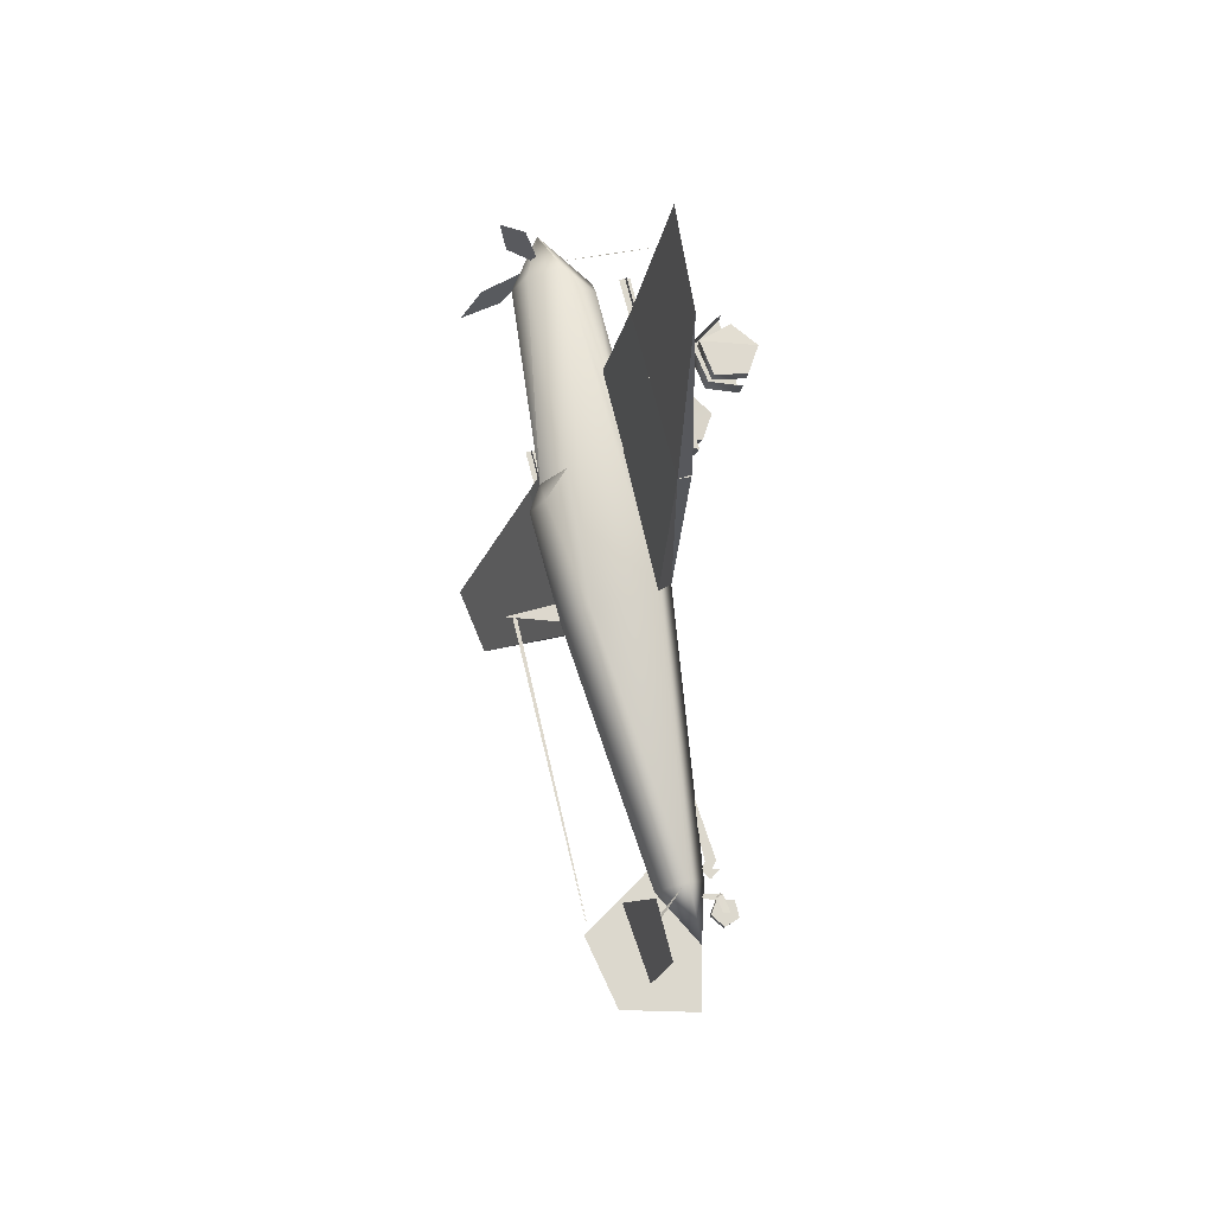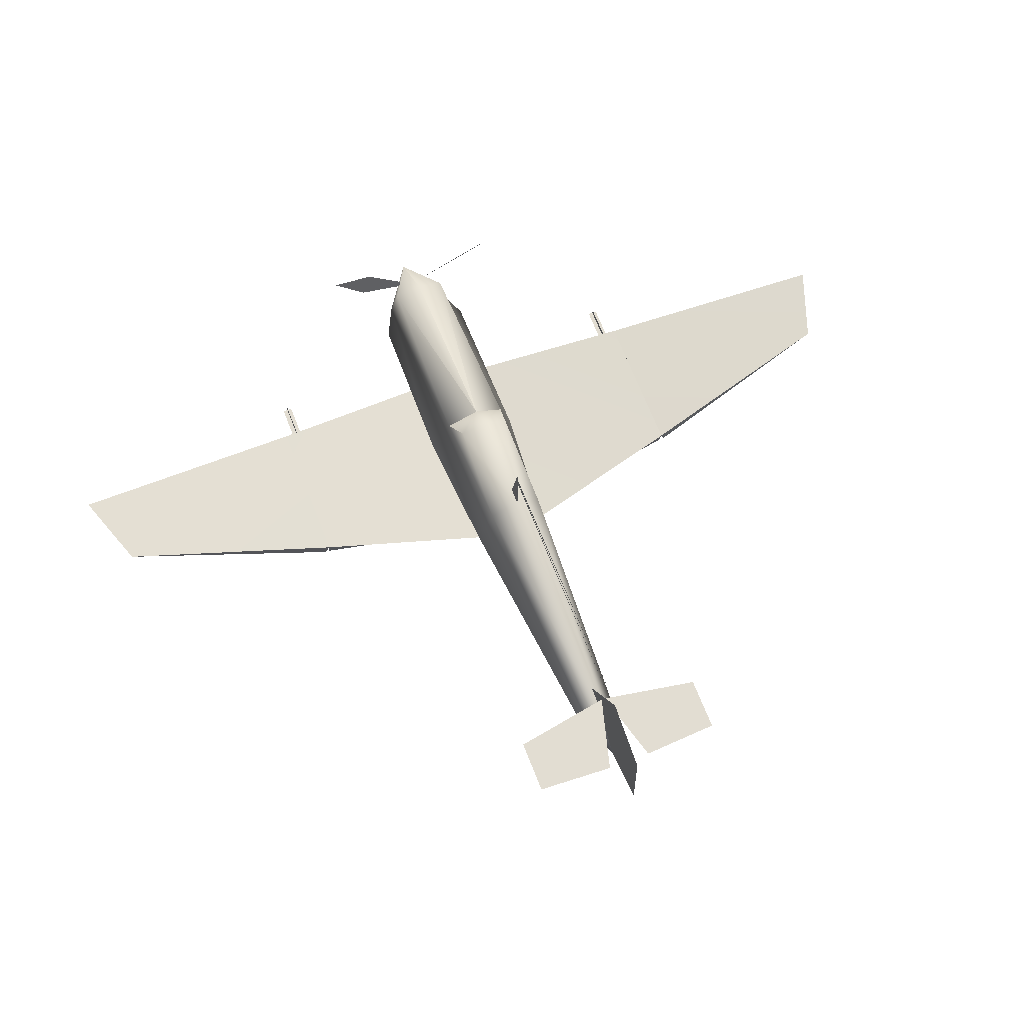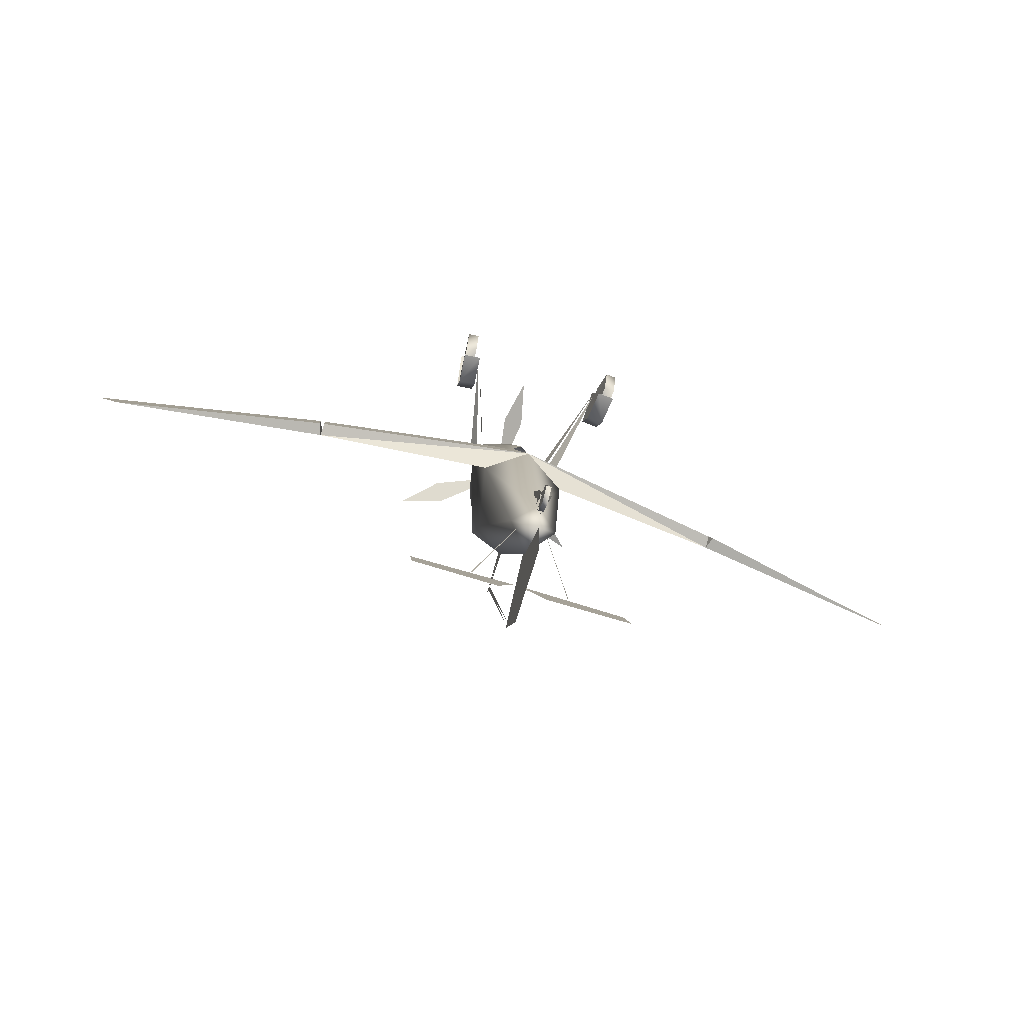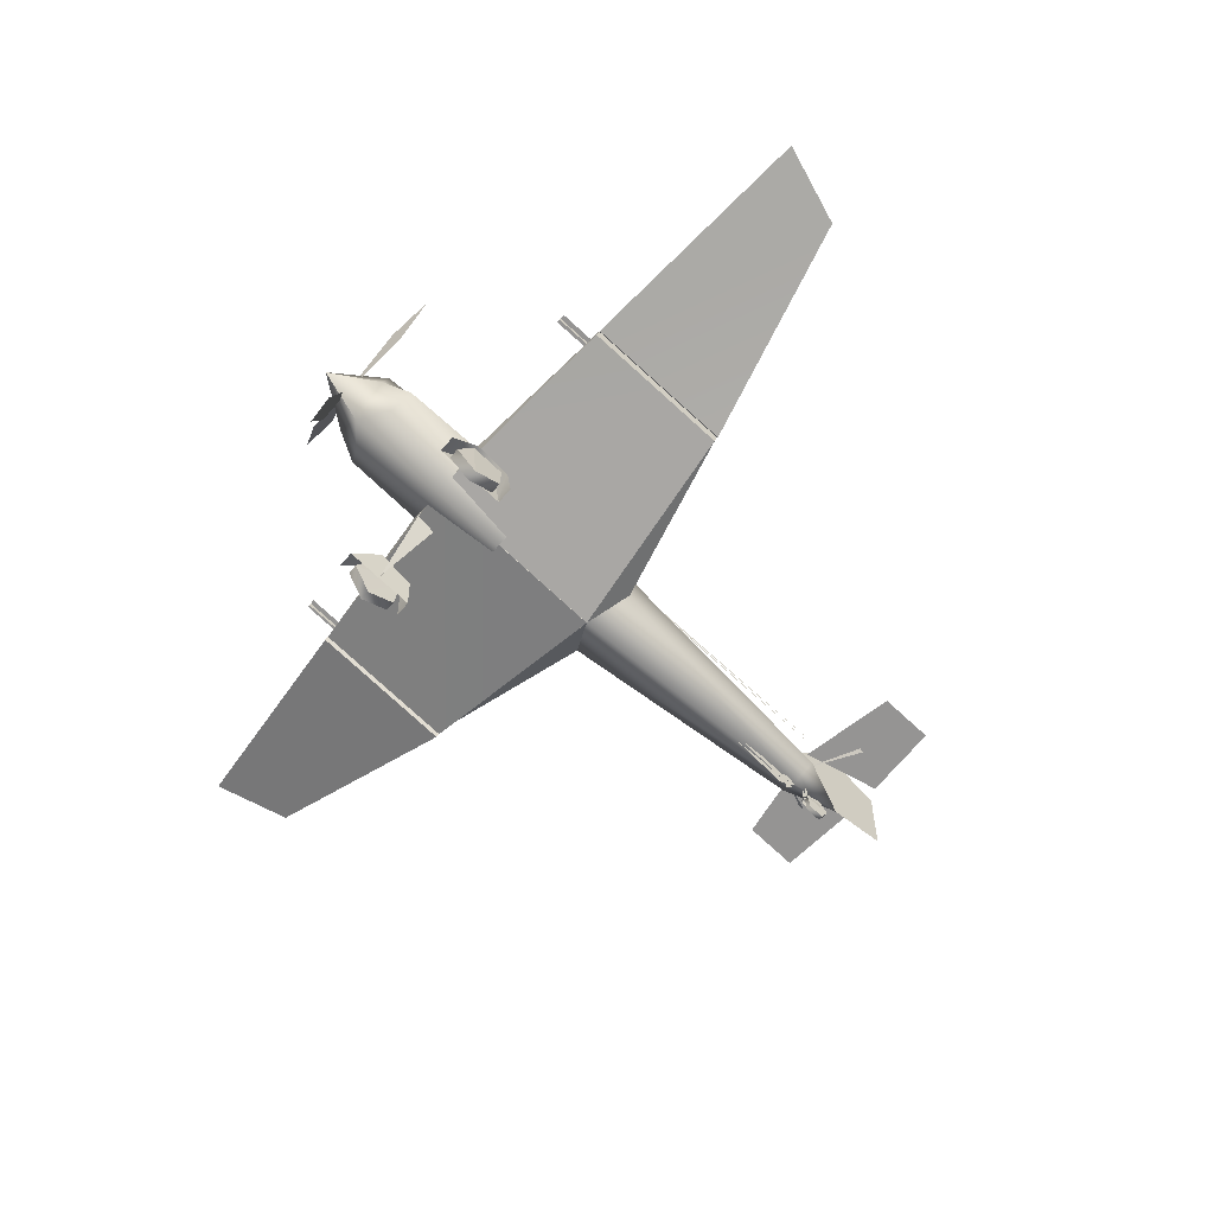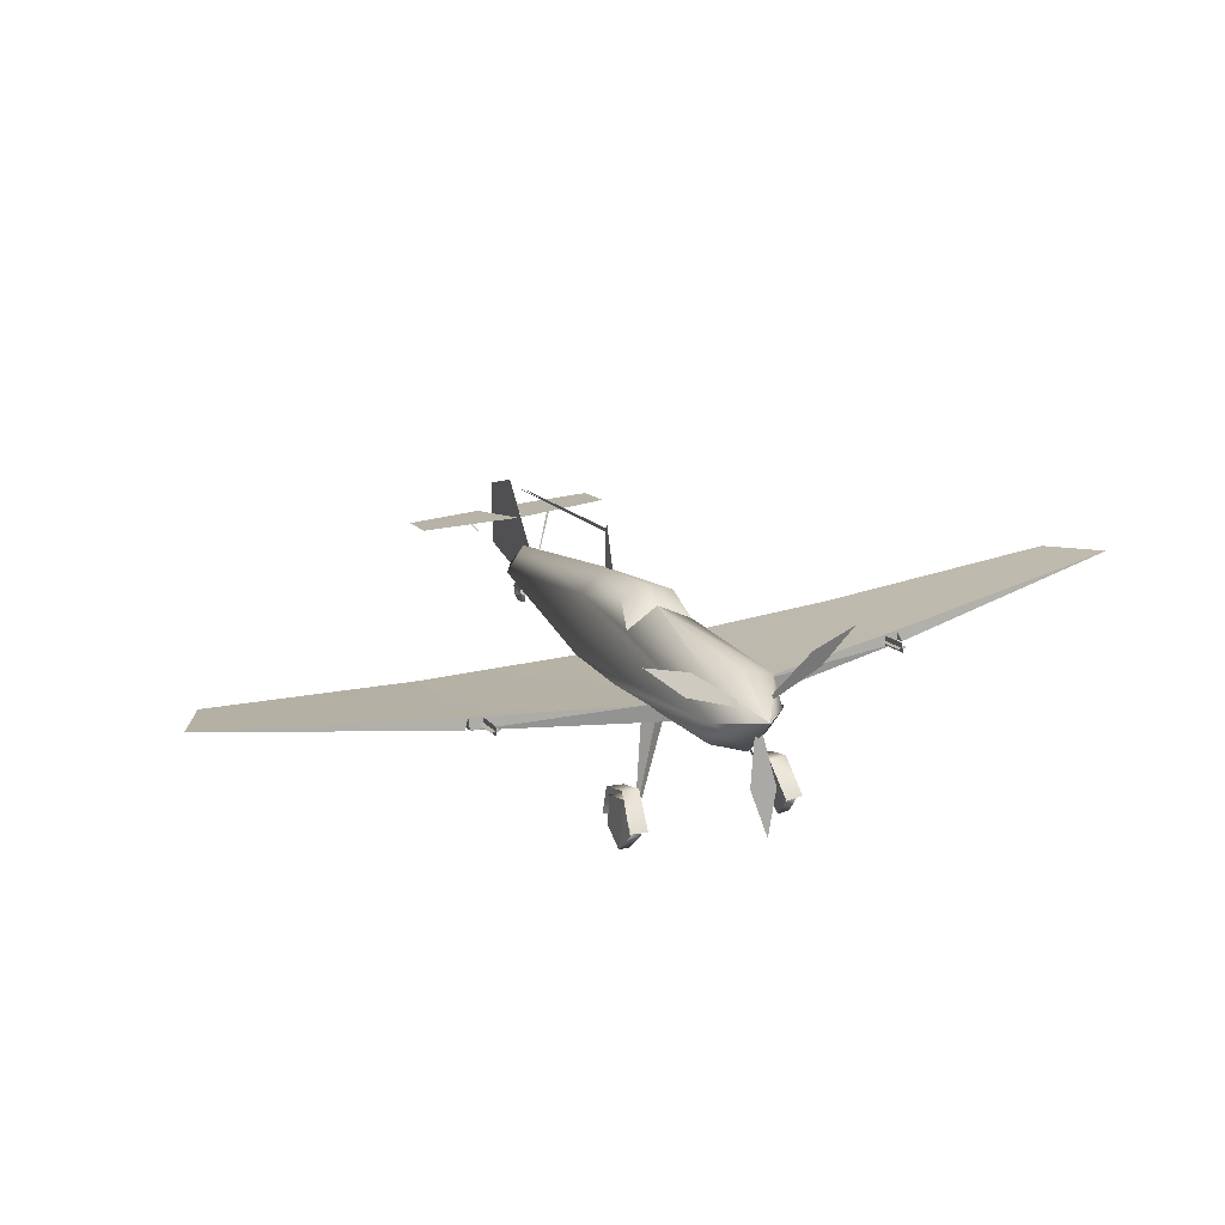
<metadata>
{"format":"obj","ext":"obj","renderer":"f3d","projection":"perspective","resolution":1024,"background":"white","views":[{"elev":-18.2,"azim":-102.9,"up":"+Z"},{"elev":55.1,"azim":157.5,"up":"+Y"},{"elev":-72.4,"azim":-17.0,"up":"+Z"},{"elev":-60.0,"azim":50.5,"up":"+Y"},{"elev":27.8,"azim":-22.3,"up":"+Y"}]}
</metadata>
<code>
v 0.08674 0.06507 -0.03294
v 0.1215 -0.1098 0.01413
v 0.1016 0.145 0.9239
v 0.09857 0.1308 0.3453
v 0.06492 -0.2011 -0.7423
v 1.46e-07 -0.257 -0.724
v 2.764e-07 -0.1762 0.07616
v 0.07947 0.184 0.2569
v 2.559e-07 0.1271 -0.04936
v 3.046e-07 0.2114 0.2495
v 3.179e-07 0.1836 0.331
v 0.09857 0.1308 0.3453
v 1.401e-07 -0.1248 -0.7606
v 1.401e-07 -0.1248 -0.7606
v 0.08389 0.2418 0.8947
v 4.365e-07 0.1973 1.059
v 3.179e-07 0.1836 0.331
v 0.1505 -0.01043 0.3837
v 0.1434 0.1065 0.847
v 1.187e-07 -0.249 -0.8919
v 1.187e-07 -0.249 -0.8919
v 4.087e-07 0.2668 0.888
v 3.179e-07 0.1836 0.331
v 4.365e-07 0.1973 1.059
v 4.16e-07 0.04341 0.933
v 4.365e-07 0.1973 1.059
v 0.08353 0.05054 0.8704
v 0.1434 0.1065 0.847
v 0.1505 -0.01043 0.3837
v 3.305e-07 -0.1016 0.4081
v -0.06492 -0.2011 -0.7423
v 1.401e-07 -0.1248 -0.7606
v -0.08674 0.06507 -0.03295
v -0.1215 -0.1098 0.01412
v -0.1016 0.145 0.9239
v -0.09857 0.1308 0.3453
v 1.46e-07 -0.257 -0.724
v 2.764e-07 -0.1762 0.07616
v -0.07947 0.184 0.2569
v 2.559e-07 0.1271 -0.04936
v 3.046e-07 0.2114 0.2495
v 3.179e-07 0.1836 0.331
v -0.09857 0.1308 0.3453
v 1.401e-07 -0.1248 -0.7606
v -0.08389 0.2418 0.8947
v 3.179e-07 0.1836 0.331
v -0.1505 -0.01043 0.3837
v -0.1434 0.1065 0.847
v 3.179e-07 0.1836 0.331
v 4.087e-07 0.2668 0.888
v 4.365e-07 0.1973 1.059
v 1.187e-07 -0.249 -0.8919
v 0.0693 -0.09686 -1.009
v 0.3089 -0.09352 -0.9967
v 0.3089 -0.0521 -0.8421
v 0.005222 -0.03896 -0.7931
v 0.001899 0.1388 -0.002703
v 0.001252 0.2721 -0.0471
v 0.001899 0.1263 -0.04915
v 0.001252 0.2553 -0.03846
v 0.004875 0.04692 -0.8762
v 0.001252 0.2404 -0.05574
v 0.2173 -0.2364 0.5825
v 0.2495 -0.2337 0.5832
v 0.2456 -0.1951 0.6794
v 0.2135 -0.1978 0.6787
v 0.2251 -0.3282 0.5923
v 0.2572 -0.3255 0.593
v 0.227 -0.3569 0.6758
v 0.2591 -0.3541 0.6765
v 0.2173 -0.2843 0.7342
v 0.2495 -0.2816 0.7349
v 0.2591 -0.3541 0.6765
v 0.227 -0.3569 0.6758
v 0.2135 -0.1978 0.6787
v 0.2456 -0.1951 0.6794
v 0.2456 -0.1951 0.6794
v 0.2495 -0.2337 0.5832
v 0.2572 -0.3255 0.593
v 0.2591 -0.3541 0.6765
v 0.2456 -0.1951 0.6794
v 0.2591 -0.3541 0.6765
v 0.2495 -0.2816 0.7349
v 0.227 -0.3569 0.6758
v 0.2251 -0.3282 0.5923
v 0.2173 -0.2364 0.5825
v 0.2173 -0.2843 0.7342
v 0.2173 -0.2843 0.7342
v 0.2135 -0.1978 0.6787
v 0.09793 0.0193 0.6176
v 0.2014 -0.283 0.6605
v 0.1054 -0.0003423 0.5489
v 0.1433 0.01281 0.5602
v 0.2054 -0.2848 0.6597
v 0.1192 0.01868 0.611
v 0.6413 -0.02911 0.1242
v 0.6413 0.08685 0.557
v 0.1462 0.04506 0.6117
v 0.1215 -0.1098 0.01413
v 2.764e-07 -0.1762 0.07616
v 0.6403 -0.06491 0.1338
v 0.6413 -0.02911 0.1242
v 0.6413 -0.02911 0.1242
v 0.1215 -0.1098 0.01413
v 2.764e-07 -0.1762 0.07616
v 0.6403 0.05105 0.5666
v 0.0007328 -0.025 0.6305
v 0.1462 0.04506 0.6117
v 0.1462 0.04506 0.6117
v 0.6413 0.08685 0.557
v 0.6403 0.05105 0.5666
v 0.6403 -0.06491 0.1338
v 0.6403 0.05105 0.5666
v 0.6413 0.08685 0.557
v 0.6413 -0.02911 0.1242
v 0.6403 -0.06491 0.1338
v 2.764e-07 -0.1762 0.07616
v 0.0007328 -0.025 0.6305
v 0.6403 0.05105 0.5666
v 0.6149 0.09134 0.665
v 0.6149 0.06345 0.5609
v 0.5863 0.06345 0.5609
v 0.5863 0.09134 0.665
v 0.02893 -0.2044 -0.7325
v 0.1391 -0.07335 -0.8857
v 0.1357 -0.07692 -0.8991
v 0.005521 -0.2934 -0.773
v 0.005521 -0.2952 -0.7573
v 0.005521 -0.2087 -0.7633
v 0.01354 -0.302 -0.808
v 0.01691 -0.3227 -0.8087
v 0.01217 -0.3022 -0.759
v 0.01217 -0.3022 -0.759
v 0.01164 -0.2879 -0.7681
v 0.01354 -0.302 -0.808
v 0.0002674 -0.2997 -0.7538
v -0.0002611 -0.2854 -0.763
v 0.01164 -0.2879 -0.7681
v 0.01217 -0.3022 -0.759
v 0.005707 -0.2615 -0.6708
v 0.005707 -0.2883 -0.6699
v 0.005707 -0.1758 -0.3463
v 0.005707 -0.2499 -0.6924
v 0.005707 -0.2767 -0.6918
v 0.005707 -0.2744 -0.7184
v 0.005707 -0.3001 -0.6917
v 0.1989 -0.2218 0.5638
v 0.2492 -0.2176 0.5627
v 0.2471 -0.1718 0.669
v 0.1968 -0.1761 0.6701
v 0.2078 -0.3142 0.5564
v 0.2581 -0.31 0.5553
v 0.2581 -0.2551 0.7601
v 0.2078 -0.2594 0.7612
v 0.2078 -0.2594 0.7612
v 0.2078 -0.3142 0.5564
v 0.1989 -0.2218 0.5638
v 0.1968 -0.1761 0.6701
v 0.6006 0.1065 0.6609
v 0.6006 0.0789 0.6683
v 0.6006 0.051 0.5642
v 0.6006 0.0786 0.5568
v -0.0693 -0.09686 -1.009
v -0.005222 -0.03896 -0.7931
v -0.3089 -0.0521 -0.8421
v -0.3089 -0.09352 -0.9967
v -0.001254 0.2721 -0.0471
v -0.0019 0.1388 -0.002703
v -0.0019 0.1263 -0.04915
v -0.004876 0.04692 -0.8762
v -0.001254 0.2553 -0.03846
v -0.001254 0.2404 -0.05574
v 4.365e-07 0.1973 1.059
v 4.16e-07 0.04341 0.933
v -0.08353 0.05054 0.8704
v -0.1434 0.1065 0.847
v -0.1505 -0.01043 0.3837
v 3.305e-07 -0.1016 0.4081
v -0.2173 -0.2364 0.5825
v -0.2135 -0.1978 0.6787
v -0.2456 -0.1951 0.6794
v -0.2495 -0.2337 0.5832
v -0.2251 -0.3282 0.5923
v -0.2572 -0.3255 0.593
v -0.227 -0.3569 0.6758
v -0.2591 -0.3541 0.6765
v -0.2173 -0.2843 0.7342
v -0.227 -0.3569 0.6758
v -0.2591 -0.3541 0.6765
v -0.2495 -0.2816 0.7349
v -0.2135 -0.1978 0.6787
v -0.2456 -0.1951 0.6794
v -0.2572 -0.3255 0.593
v -0.2495 -0.2337 0.5832
v -0.2456 -0.1951 0.6794
v -0.2591 -0.3541 0.6765
v -0.2591 -0.3541 0.6765
v -0.2456 -0.1951 0.6794
v -0.2495 -0.2816 0.7349
v -0.2173 -0.2364 0.5825
v -0.2251 -0.3282 0.5923
v -0.227 -0.3569 0.6758
v -0.2173 -0.2843 0.7342
v -0.2173 -0.2843 0.7342
v -0.2135 -0.1978 0.6787
v -0.2014 -0.283 0.6605
v -0.09793 0.0193 0.6176
v -0.1054 -0.0003423 0.5489
v -0.2054 -0.2848 0.6597
v -0.1433 0.0128 0.5602
v -0.1192 0.01868 0.611
v -0.6413 -0.02911 0.1242
v -0.1215 -0.1098 0.01412
v -0.1462 0.04506 0.6117
v -0.6413 0.08685 0.557
v 2.764e-07 -0.1762 0.07616
v -0.1215 -0.1098 0.01412
v -0.6413 -0.02911 0.1242
v -0.6413 -0.02911 0.1242
v -0.6403 -0.06491 0.1338
v 2.764e-07 -0.1762 0.07616
v -0.6403 0.05105 0.5666
v -0.6413 0.08685 0.557
v -0.1462 0.04506 0.6117
v -0.1462 0.04506 0.6117
v -0.0007331 -0.025 0.6305
v -0.6403 0.05105 0.5666
v -0.6403 -0.06491 0.1338
v -0.6413 -0.02911 0.1242
v -0.6413 0.08685 0.557
v -0.6403 0.05105 0.5666
v -0.6403 -0.06491 0.1338
v -0.6403 0.05105 0.5666
v -0.0007331 -0.025 0.6305
v 2.764e-07 -0.1762 0.07616
v -0.6149 0.09134 0.665
v -0.5863 0.09134 0.665
v -0.5863 0.06345 0.5609
v -0.6149 0.06345 0.5609
v -0.1391 -0.07335 -0.8857
v -0.02893 -0.2044 -0.7325
v -0.1357 -0.07692 -0.8991
v -0.005523 -0.2952 -0.7573
v -0.005523 -0.2934 -0.773
v -0.005522 -0.2087 -0.7633
v -0.01354 -0.302 -0.808
v -0.01165 -0.2879 -0.7681
v -0.01218 -0.3022 -0.759
v -0.01218 -0.3022 -0.759
v -0.01691 -0.3227 -0.8087
v -0.01354 -0.302 -0.808
v -0.0002691 -0.2997 -0.7538
v -0.01218 -0.3022 -0.759
v -0.01165 -0.2879 -0.7681
v 0.0002604 -0.2854 -0.763
v -0.005709 -0.2883 -0.6699
v -0.005709 -0.2615 -0.6708
v -0.005708 -0.1758 -0.3463
v -0.005709 -0.2499 -0.6924
v -0.005709 -0.2767 -0.6918
v -0.005709 -0.2744 -0.7184
v -0.005709 -0.3001 -0.6917
v -0.1989 -0.2218 0.5638
v -0.1968 -0.1761 0.6701
v -0.2471 -0.1718 0.669
v -0.2492 -0.2176 0.5627
v -0.2078 -0.3142 0.5564
v -0.2581 -0.31 0.5553
v -0.2581 -0.2551 0.7601
v -0.2078 -0.2594 0.7612
v -0.2078 -0.2594 0.7612
v -0.1968 -0.1761 0.6701
v -0.1989 -0.2218 0.5638
v -0.2078 -0.3142 0.5564
v -0.6006 0.1065 0.6609
v -0.6006 0.0786 0.5568
v -0.6006 0.051 0.5642
v -0.6006 0.0789 0.6683
v -0.6413 0.08685 0.557
v -1.377 0.164 0.479
v -1.296 0.09667 0.262
v -0.6413 -0.02911 0.1243
v -0.6547 0.05263 0.5662
v -1.377 0.164 0.479
v -0.6413 0.08685 0.557
v -0.6547 -0.06332 0.1334
v -0.6413 -0.02911 0.1243
v -1.296 0.09667 0.262
v -0.6547 0.05263 0.5662
v -0.6547 -0.06332 0.1334
v -1.296 0.09667 0.262
v -1.377 0.164 0.479
v -0.6413 -0.02911 0.1243
v -0.6547 -0.06332 0.1334
v -0.6547 0.05263 0.5662
v -0.6413 0.08685 0.557
v 0.6413 0.08685 0.557
v 0.6413 -0.02911 0.1243
v 1.296 0.09667 0.262
v 1.377 0.164 0.479
v 1.377 0.164 0.479
v 0.6547 0.05263 0.5662
v 0.6413 0.08685 0.557
v 0.6413 -0.02911 0.1243
v 0.6547 -0.06332 0.1334
v 1.296 0.09667 0.262
v 0.6547 0.05263 0.5662
v 1.377 0.164 0.479
v 1.296 0.09667 0.262
v 0.6547 -0.06332 0.1334
v 0.6413 -0.02911 0.1243
v 0.6413 0.08685 0.557
v 0.6547 0.05263 0.5662
v 0.6547 -0.06332 0.1334
v -3.929e-06 -0.03076 -1.066
v -3.928e-06 -0.2481 -1.064
v -3.9e-06 -0.249 -0.8919
v -3.898e-06 0.05985 -0.8794
v -3.87e-06 -0.1074 -0.7052
v -0.1979 0.2683 0.9696
v -0.3001 0.3569 0.9313
v -0.1663 0.3138 0.9283
v -4.601e-06 0.1895 0.9762
v 0.1663 0.3211 0.9554
v 0.3 0.3569 0.9313
v 0.1978 0.261 0.9425
v -2.591e-06 0.1895 0.9762
v 0.03153 -0.009948 1.044
v 3.452e-06 -0.1451 1.066
v -0.03154 -0.01717 1.017
v 3.437e-06 0.1895 0.9762
v -0.007301 -0.3088 -0.8435
v 0.007301 -0.3088 -0.8435
v 0.007301 -0.2722 -0.8139
v -0.007301 -0.2722 -0.8139
v -0.007301 -0.3483 -0.8179
v 0.007301 -0.3483 -0.8179
v 0.007301 -0.2891 -0.7699
v -0.007302 -0.2891 -0.7699
v -0.007301 -0.3361 -0.7724
v 0.007301 -0.3361 -0.7724
v 0.007301 -0.3483 -0.8179
v -0.007301 -0.3483 -0.8179
v -0.007302 -0.2891 -0.7699
v 0.007301 -0.2891 -0.7699
v 0.007301 -0.2722 -0.8139
v 0.007301 -0.3088 -0.8435
v 0.007301 -0.3483 -0.8179
v 0.007301 -0.3361 -0.7724
v 0.007301 -0.2891 -0.7699
v -0.007302 -0.2891 -0.7699
v -0.007301 -0.3361 -0.7724
v -0.007301 -0.3483 -0.8179
v -0.007301 -0.3088 -0.8435
v -0.007301 -0.2722 -0.8139
g HM_qiboli0
f 3 2 1
f 1 4 3
f 2 5 1
f 6 5 2
f 2 7 6
f 4 1 8
f 8 1 9
f 9 10 8
f 8 10 11
f 11 12 8
f 1 5 13
f 14 9 1
f 3 4 15
f 3 15 16
f 15 4 17
f 3 18 2
f 3 19 18
f 5 6 20
f 13 5 21
f 23 22 15
f 24 15 22
f 3 26 25
f 25 27 3
f 27 28 3
f 29 28 27
f 27 30 29
f 30 27 25
f 32 21 31
f 32 31 33
f 34 33 31
f 33 34 35
f 35 36 33
f 34 31 37
f 37 38 34
f 36 39 33
f 40 33 39
f 39 41 40
f 42 41 39
f 39 43 42
f 33 40 44
f 35 45 36
f 35 16 45
f 46 36 45
f 35 34 47
f 35 47 48
f 45 50 49
f 51 50 45
f 31 52 37
f 55 54 53
f 53 56 55
f 59 58 57
f 62 61 60
f 65 64 63
f 63 66 65
f 67 63 64
f 64 68 67
f 69 67 68
f 68 70 69
f 73 72 71
f 71 74 73
f 75 71 72
f 72 76 75
f 79 78 77
f 80 79 77
f 83 82 81
f 86 85 84
f 86 84 87
f 89 86 88
f 92 91 90
f 95 94 93
f 98 97 96
f 96 99 98
f 102 101 100
f 105 104 103
f 108 107 106
f 111 110 109
f 114 113 112
f 112 115 114
f 118 117 116
f 116 119 118
f 122 121 120
f 120 123 122
f 126 125 124
f 129 128 127
f 132 131 130
f 135 134 133
f 138 137 136
f 136 139 138
f 142 141 140
f 143 140 141
f 141 144 143
f 143 144 145
f 144 146 145
f 149 148 147
f 147 150 149
f 151 147 148
f 148 152 151
f 153 149 150
f 150 154 153
f 157 156 155
f 155 158 157
f 161 160 159
f 159 162 161
f 165 164 163
f 163 166 165
f 169 168 167
f 172 171 170
f 35 174 173
f 174 35 175
f 175 35 176
f 175 176 177
f 177 178 175
f 178 174 175
f 181 180 179
f 179 182 181
f 182 179 183
f 183 184 182
f 184 183 185
f 185 186 184
f 189 188 187
f 187 190 189
f 190 187 191
f 191 192 190
f 195 194 193
f 195 193 196
f 199 198 197
f 202 201 200
f 203 202 200
f 205 204 200
f 208 207 206
f 211 210 209
f 214 213 212
f 212 215 214
f 218 217 216
f 221 220 219
f 224 223 222
f 227 226 225
f 230 229 228
f 228 231 230
f 234 233 232
f 232 235 234
f 238 237 236
f 236 239 238
f 242 241 240
f 245 244 243
f 248 247 246
f 251 250 249
f 254 253 252
f 252 255 254
f 258 257 256
f 256 257 259
f 259 260 256
f 259 261 260
f 260 261 262
f 265 264 263
f 263 266 265
f 266 263 267
f 267 268 266
f 264 265 269
f 269 270 264
f 273 272 271
f 271 274 273
f 277 276 275
f 275 278 277
f 281 280 279
f 279 282 281
f 285 284 283
f 288 287 286
f 291 290 289
f 289 292 291
f 295 294 293
f 293 296 295
f 299 298 297
f 297 300 299
f 303 302 301
f 306 305 304
f 309 308 307
f 307 310 309
f 313 312 311
f 311 314 313
f 317 316 315
f 317 315 318
f 319 317 318
f 322 321 320
f 320 323 322
f 326 325 324
f 324 327 326
f 330 329 328
f 328 331 330
f 334 333 332
f 332 335 334
f 336 332 333
f 333 337 336
f 338 334 335
f 335 339 338
f 342 341 340
f 340 343 342
f 344 340 341
f 341 345 344
f 348 347 346
f 349 348 346
f 350 349 346
f 353 352 351
f 354 353 351
f 355 354 351

</code>
